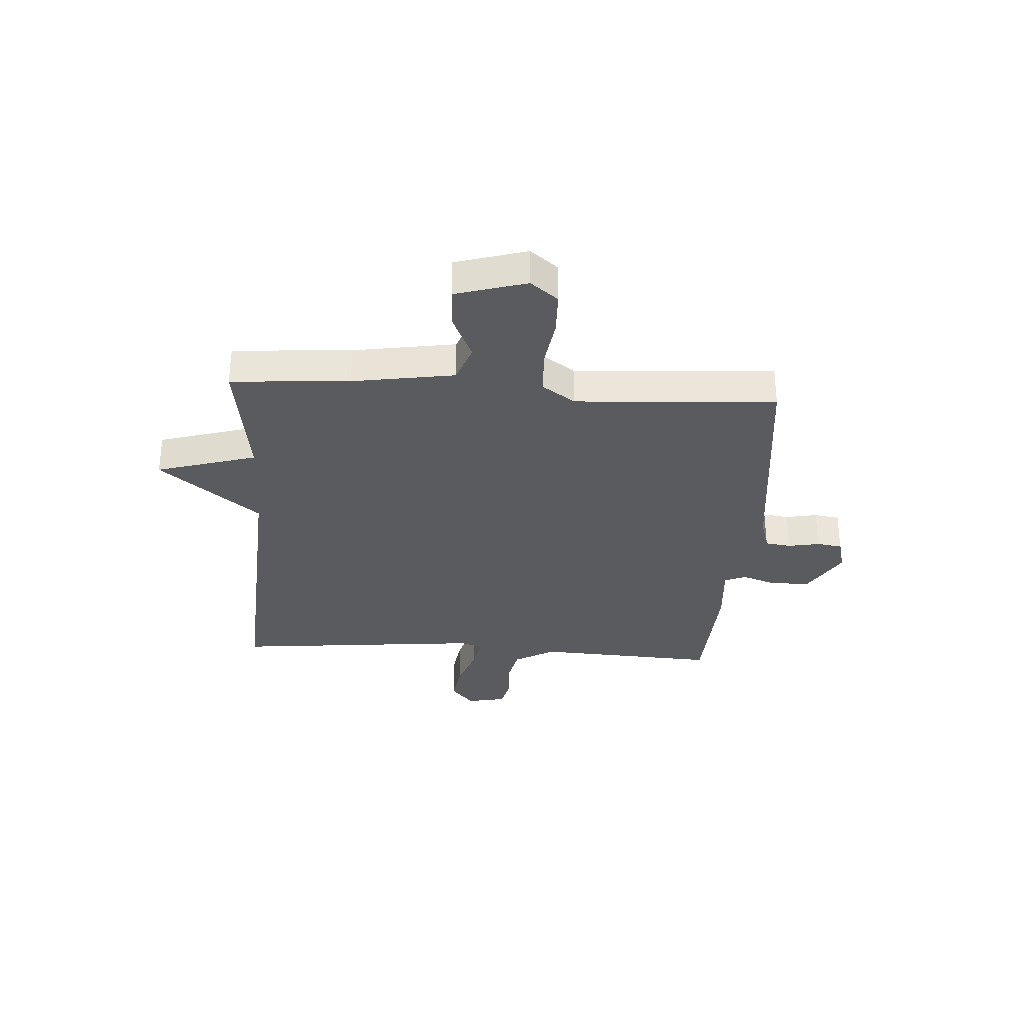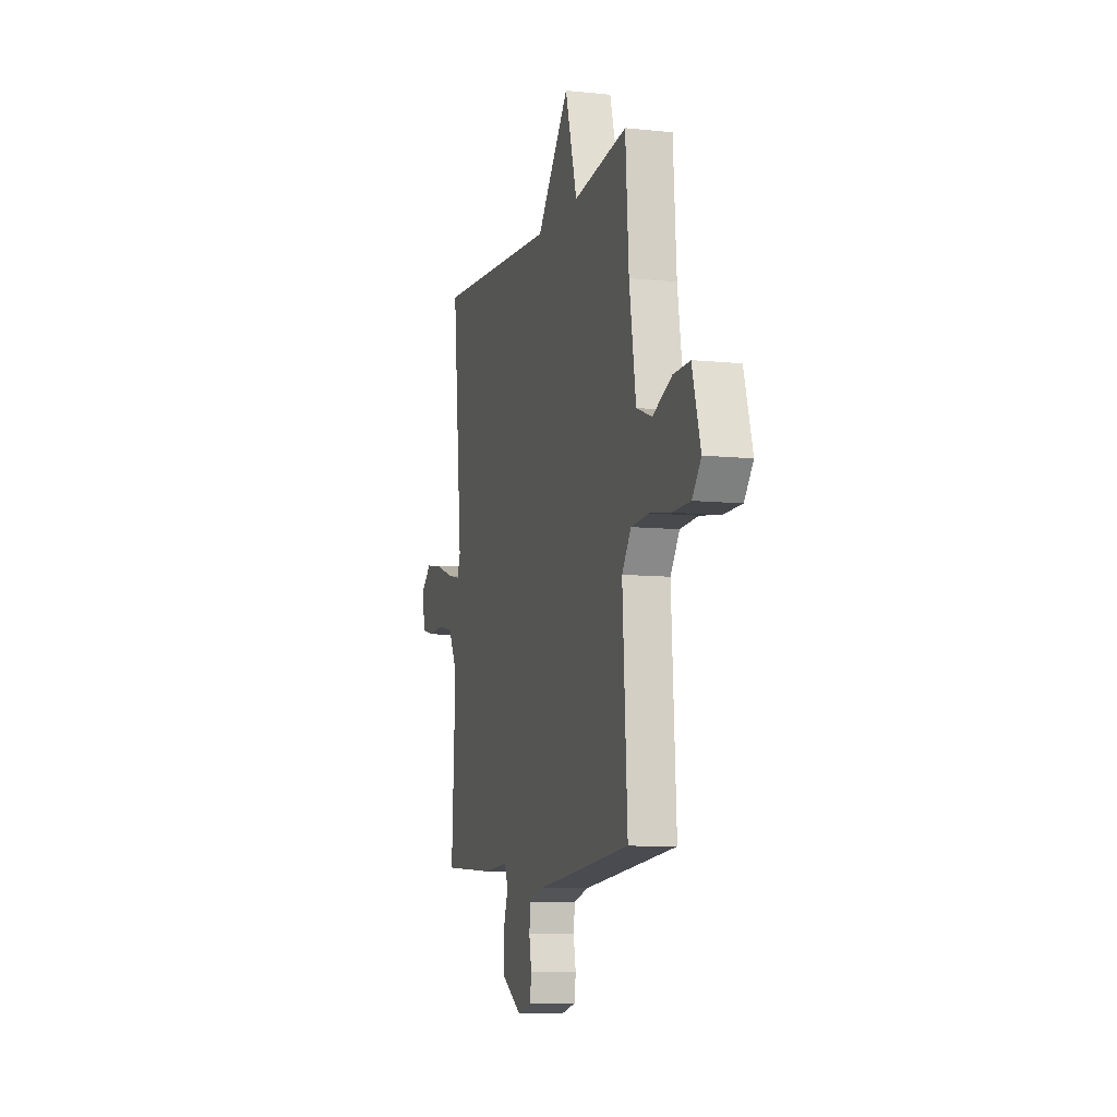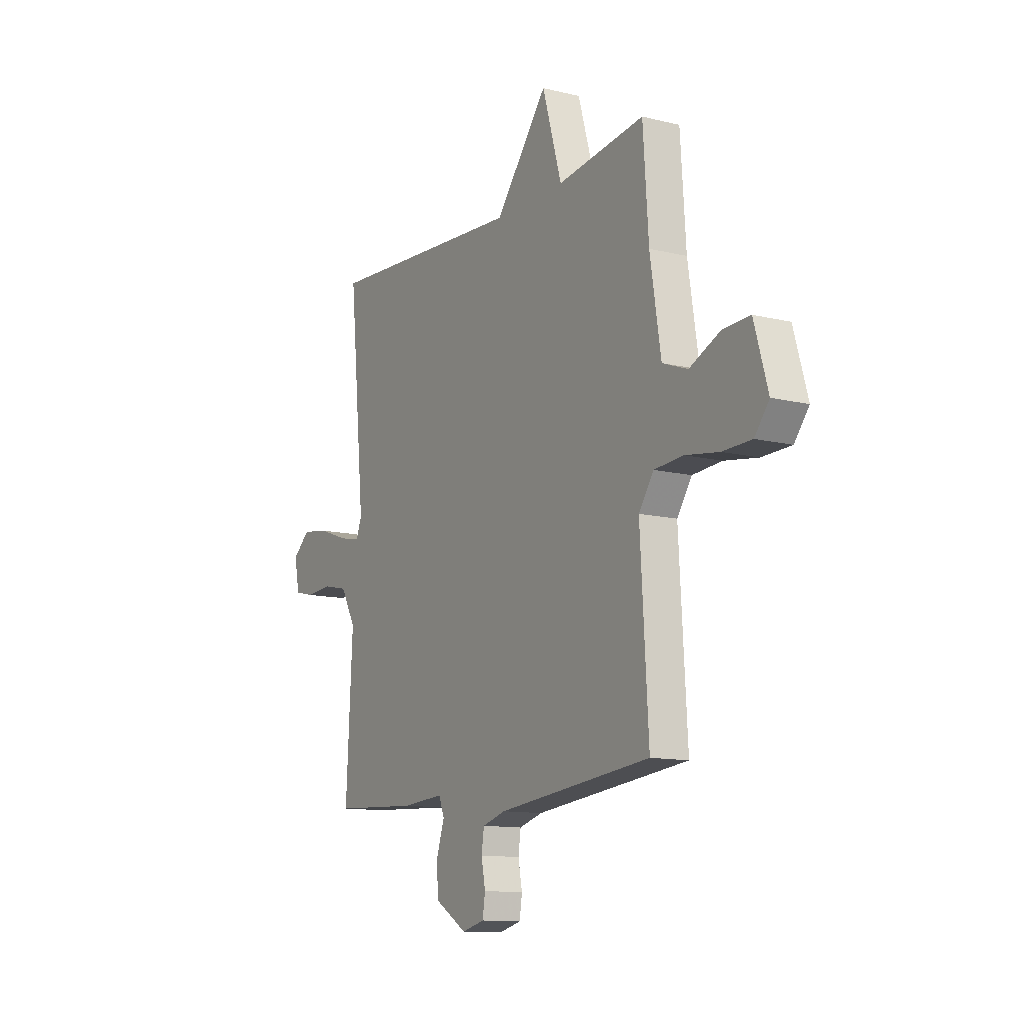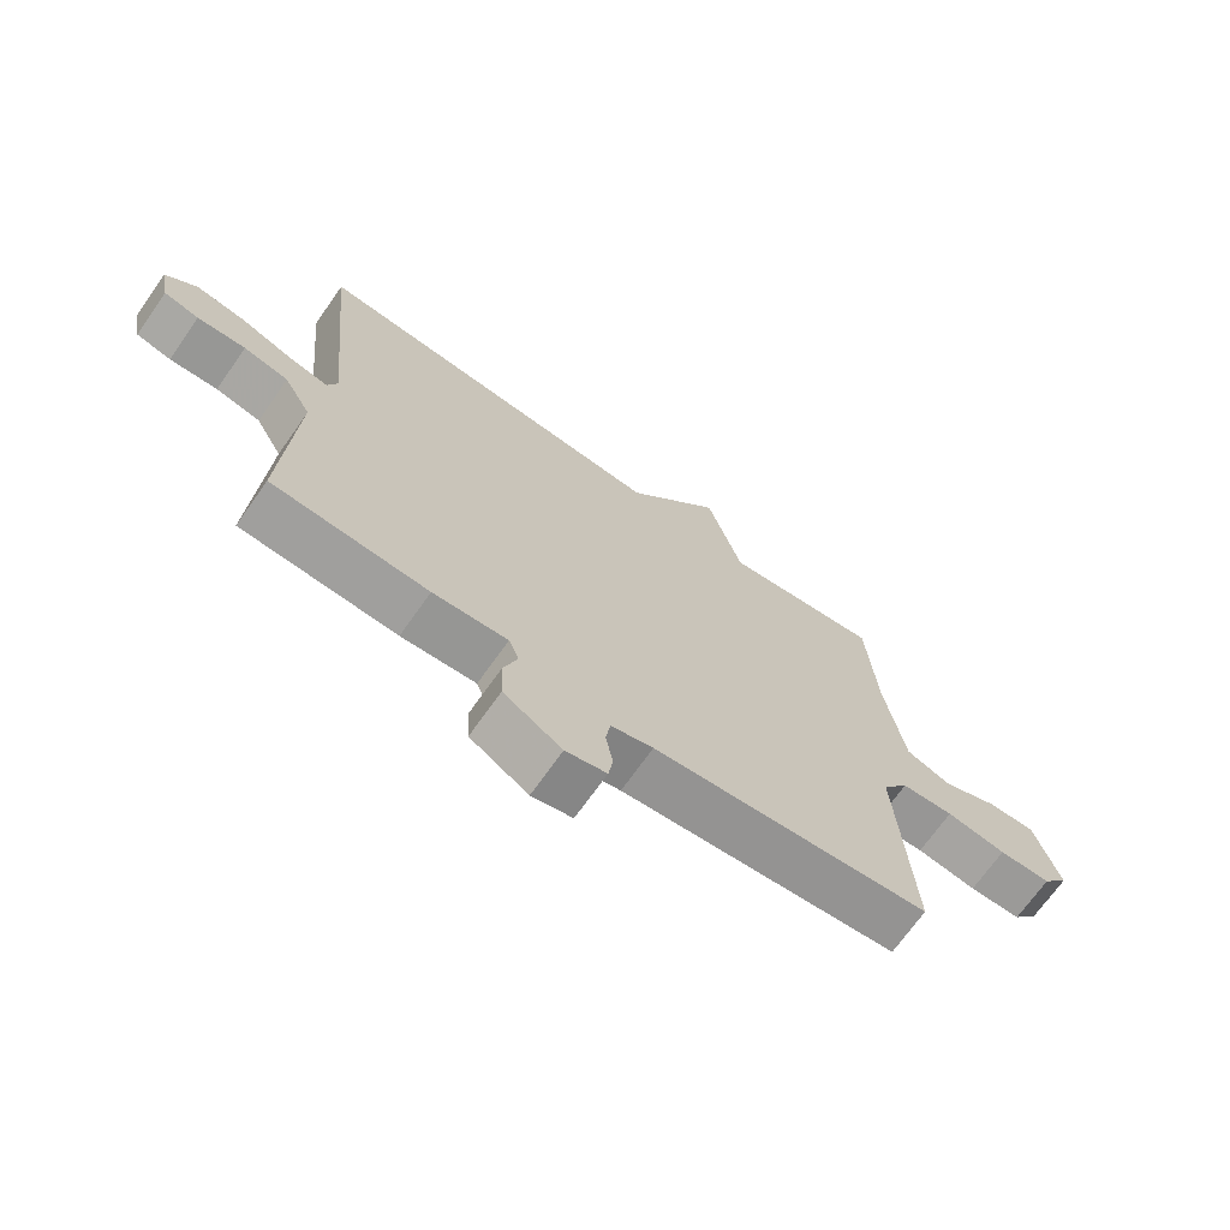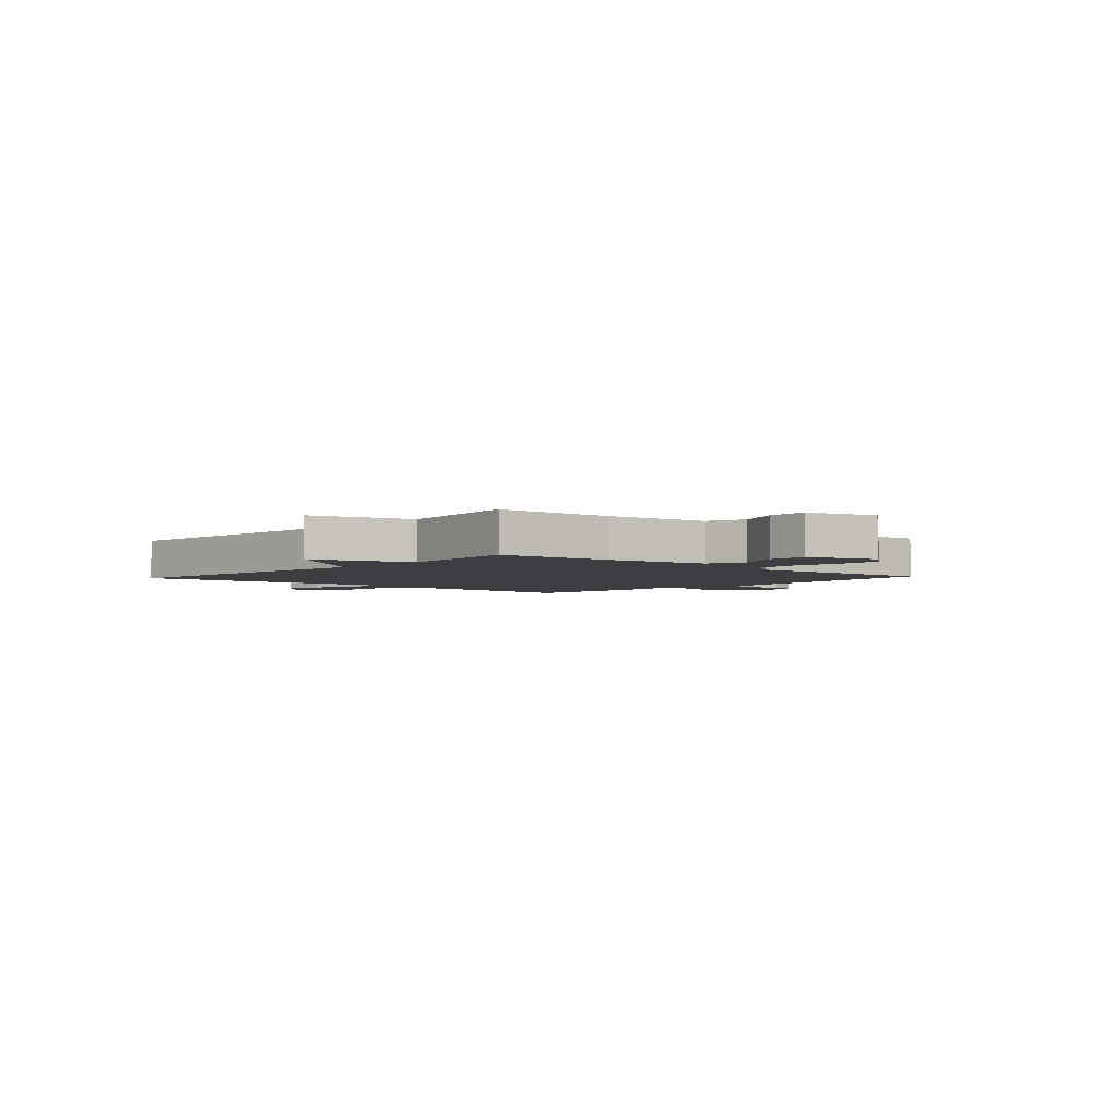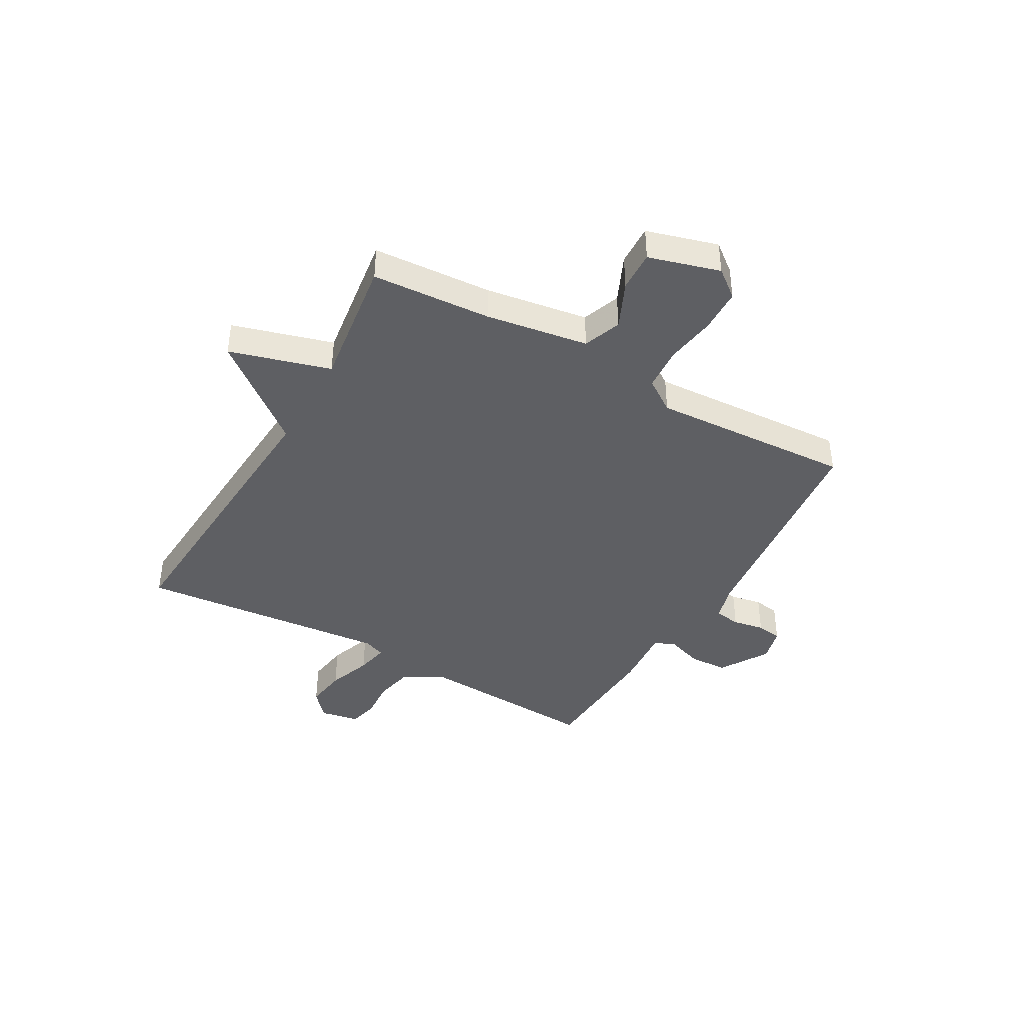
<metadata>
{"format":"obj","ext":"obj","renderer":"f3d","projection":"perspective","resolution":1024,"background":"white","views":[{"elev":-32.5,"azim":86.4,"up":"+Y"},{"elev":-8.5,"azim":74.0,"up":"+Z"},{"elev":-12.0,"azim":59.6,"up":"+Z"},{"elev":-70.0,"azim":-35.2,"up":"+Z"},{"elev":-3.3,"azim":47.8,"up":"+Y"},{"elev":-41.3,"azim":60.3,"up":"+Y"}]}
</metadata>
<code>
v 0.5 0.07 0.5
v 0.515 0.07 0.28
v 0.545 0.07 0.091
v 0.615 0.07 0.065
v 0.701 0.07 0.104
v 0.776 0.07 0.107
v 0.814 0.07 -0.024
v 0.774 0.07 -0.075
v 0.693 0.07 -0.077
v 0.6 0.07 -0.063
v 0.519 0.07 -0.069
v 0.478 0.07 -0.129
v 0.5 0.07 -0.5
v 0.073 0.07 -0.547
v 0.008 0.07 -0.566
v 0.001 0.07 -0.614
v 0.012 0.07 -0.672
v 0.005 0.07 -0.719
v -0.058 0.07 -0.735
v -0.148 0.07 -0.68
v -0.151 0.07 -0.609
v -0.129 0.07 -0.543
v -0.145 0.07 -0.504
v -0.26 0.07 -0.513
v -0.5 0.07 -0.5
v -0.482 0.07 -0.164
v -0.524 0.07 -0.089
v -0.593 0.07 -0.074
v -0.667 0.07 -0.079
v -0.721 0.07 -0.066
v -0.735 0.07 0.006
v -0.687 0.07 0.048
v -0.611 0.07 0.037
v -0.53 0.07 0.008
v -0.47 0.07 -0.004
v -0.455 0.07 0.036
v -0.5 0.07 0.5
v 0.057 0.07 0.466
v 0.203 0.07 0.651
v 0.257 0.07 0.466
v 0.5 0 0.5
v 0.515 0 0.28
v 0.545 0 0.091
v 0.615 0 0.065
v 0.701 0 0.104
v 0.776 0 0.107
v 0.814 0 -0.024
v 0.774 0 -0.075
v 0.693 0 -0.077
v 0.6 0 -0.063
v 0.519 0 -0.069
v 0.478 0 -0.129
v 0.5 0 -0.5
v 0.073 0 -0.547
v 0.008 0 -0.566
v 0.001 0 -0.614
v 0.012 0 -0.672
v 0.005 0 -0.719
v -0.058 0 -0.735
v -0.148 0 -0.68
v -0.151 0 -0.609
v -0.129 0 -0.543
v -0.145 0 -0.504
v -0.26 0 -0.513
v -0.5 0 -0.5
v -0.482 0 -0.164
v -0.524 0 -0.089
v -0.593 0 -0.074
v -0.667 0 -0.079
v -0.721 0 -0.066
v -0.735 0 0.006
v -0.687 0 0.048
v -0.611 0 0.037
v -0.53 0 0.008
v -0.47 0 -0.004
v -0.455 0 0.036
v -0.5 0 0.5
v 0.057 0 0.466
v 0.203 0 0.651
v 0.257 0 0.466
f 38 39 40
f 36 37 38
f 35 36 38 40
f 32 33 34
f 31 32 34
f 30 31 34
f 29 30 34
f 28 29 34
f 27 28 34 35
f 40 1 2
f 35 40 2
f 27 35 2
f 26 27 2
f 26 2 3
f 25 26 3
f 24 25 3
f 23 24 3
f 20 21 22
f 19 20 22
f 18 19 22
f 17 18 22
f 16 17 22
f 15 16 22 23
f 12 13 14
f 15 23 3
f 14 15 3
f 12 14 3
f 11 12 3
f 8 9 10
f 7 8 10
f 6 7 10
f 5 6 10
f 4 5 10
f 3 4 10 11
f 80 79 78
f 78 77 76
f 80 78 76 75
f 74 73 72
f 74 72 71
f 74 71 70
f 74 70 69
f 74 69 68
f 75 74 68 67
f 42 41 80
f 42 80 75
f 42 75 67
f 42 67 66
f 43 42 66
f 43 66 65
f 43 65 64
f 43 64 63
f 62 61 60
f 62 60 59
f 62 59 58
f 62 58 57
f 62 57 56
f 63 62 56 55
f 54 53 52
f 43 63 55
f 43 55 54
f 43 54 52
f 43 52 51
f 50 49 48
f 50 48 47
f 50 47 46
f 50 46 45
f 50 45 44
f 51 50 44 43
f 1 41 42 2
f 2 42 43 3
f 3 43 44 4
f 4 44 45 5
f 5 45 46 6
f 6 46 47 7
f 7 47 48 8
f 8 48 49 9
f 9 49 50 10
f 10 50 51 11
f 11 51 52 12
f 12 52 53 13
f 13 53 54 14
f 14 54 55 15
f 15 55 56 16
f 16 56 57 17
f 17 57 58 18
f 18 58 59 19
f 19 59 60 20
f 20 60 61 21
f 21 61 62 22
f 22 62 63 23
f 23 63 64 24
f 24 64 65 25
f 25 65 66 26
f 26 66 67 27
f 27 67 68 28
f 28 68 69 29
f 29 69 70 30
f 30 70 71 31
f 31 71 72 32
f 32 72 73 33
f 33 73 74 34
f 34 74 75 35
f 35 75 76 36
f 36 76 77 37
f 37 77 78 38
f 38 78 79 39
f 39 79 80 40
f 40 80 41 1

</code>
